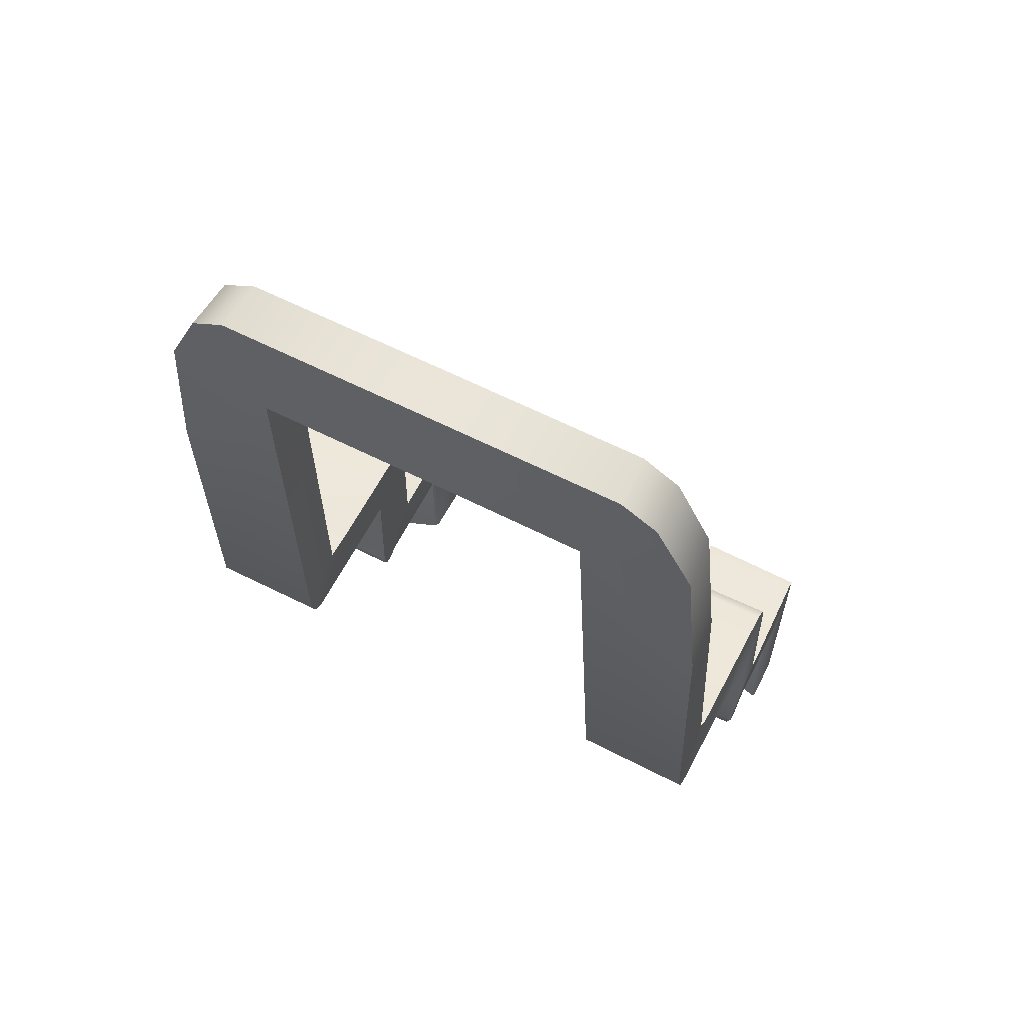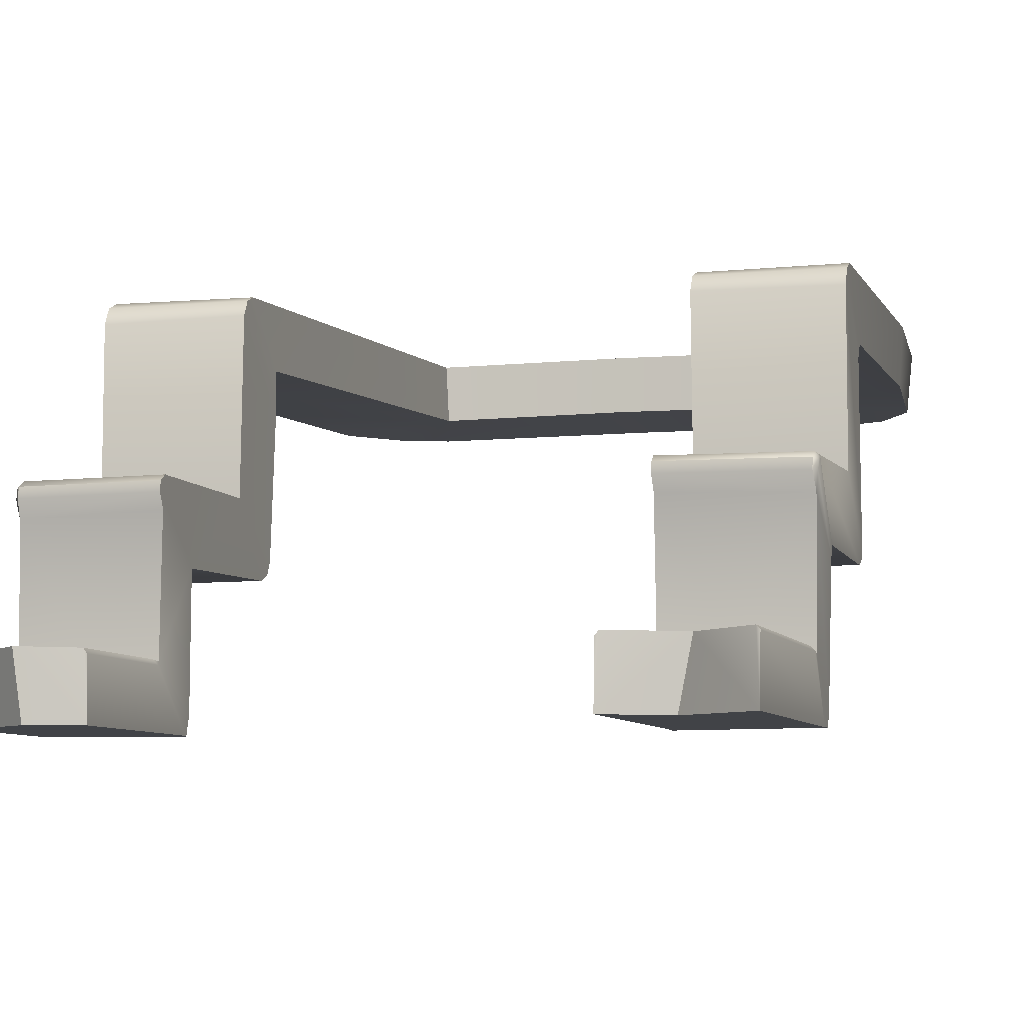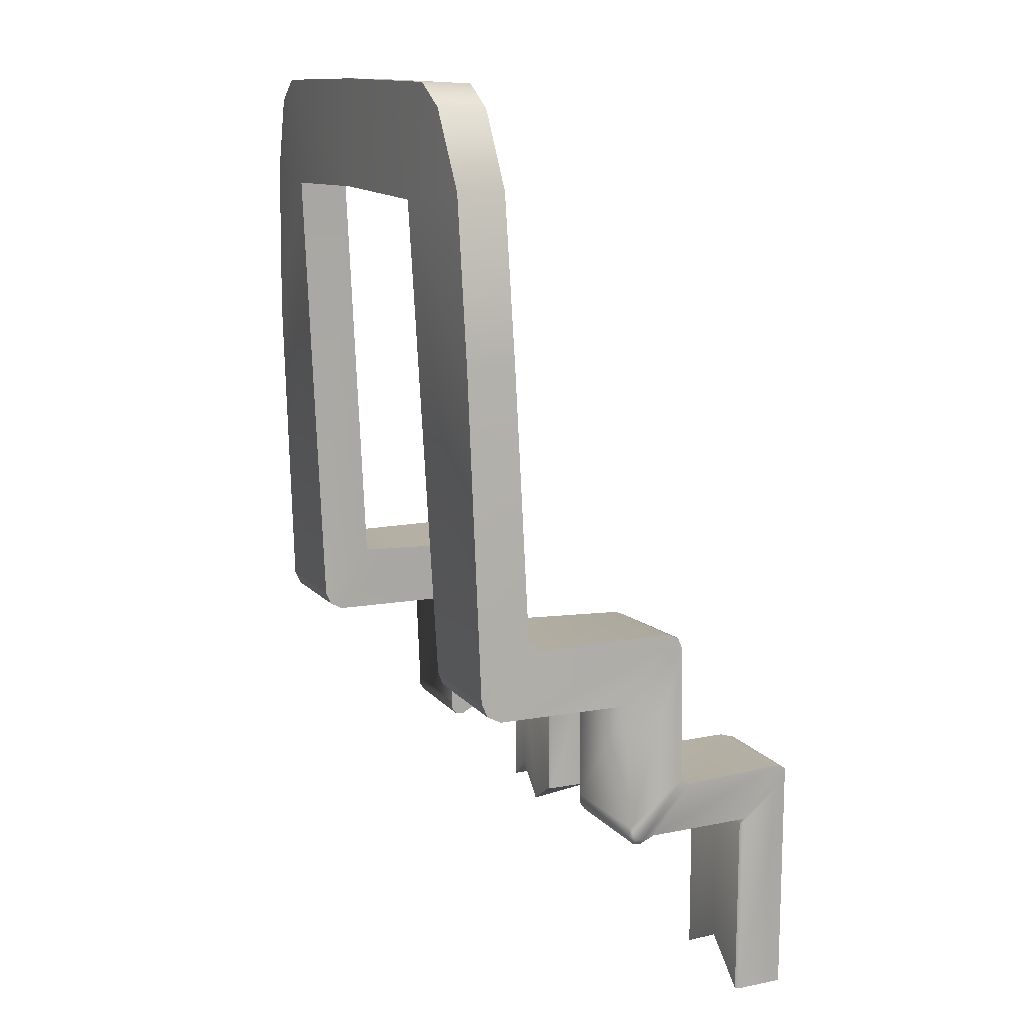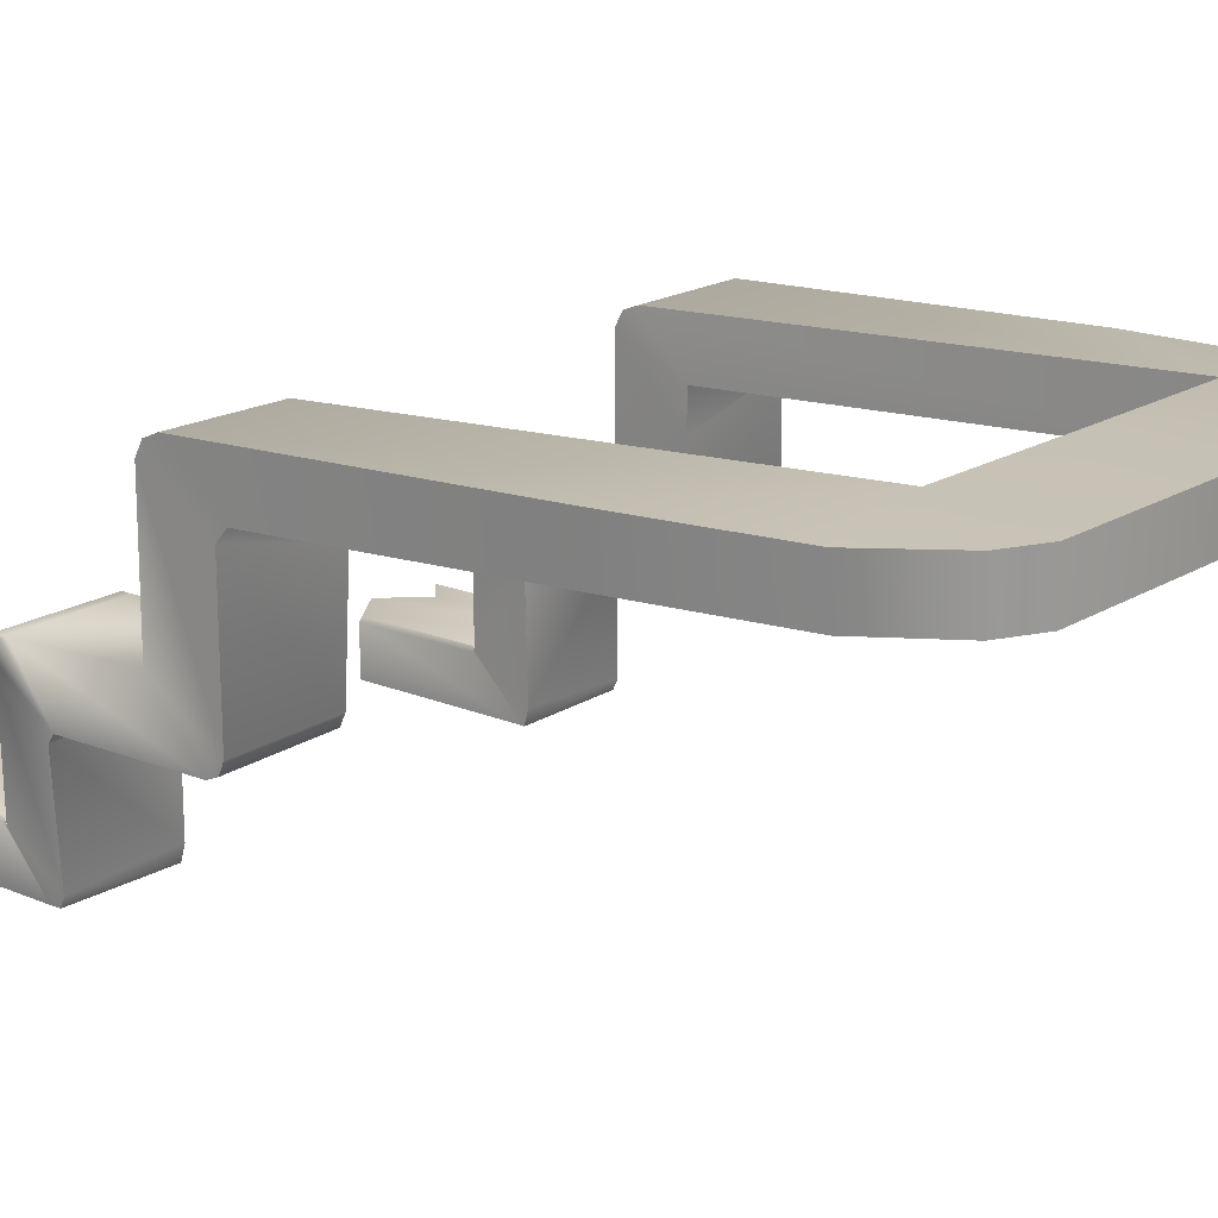
<metadata>
{"format":"obj","ext":"obj","renderer":"f3d","projection":"perspective","resolution":1024,"background":"white","views":[{"elev":61.1,"azim":27.5,"up":"+Y"},{"elev":-6.9,"azim":15.7,"up":"+Z"},{"elev":12.3,"azim":66.1,"up":"+Y"},{"elev":17.6,"azim":129.4,"up":"+Z"}]}
</metadata>
<code>
g Color_Boss_08
v 3.097 6.745 3.45
v 5.074 6.979 3.29
v 5.347 3.909 3.232
v 5.347 3.909 3.232
v 5.465 -2.224 3.025
v 3.312 -2.22 3.013
v 5.471 -2.488 2.909
v 3.3 -2.468 2.913
v 3.741 8.846 3.402
v 5.074 6.979 3.29
v 4.399 8.422 3.374
v -1.825e-06 6.827 3.484
v -2.187e-06 8.893 3.426
v 3.045 6.744 2.497
v 5.283 3.935 2.281
v 4.98 6.967 2.342
v -2.182e-06 8.866 2.474
v -1.821e-06 6.8 2.531
v 3.69 8.816 2.45
v 4.344 8.386 2.423
v 4.98 6.967 2.342
v 3.271 -1.324 2.059
v 5.43 -1.176 2.067
v 5.283 3.935 2.281
v 5.434 -4.386 -3.472
v 5.459 -5.294 -2.576
v 5.44 -4.3 -3.28
v 5.459 -5.294 -2.576
v 5.484 -5.313 -0.541
v 5.508 -4.369 -1.273
v 5.517 -5.368 -0.2814
v 5.505 -4.265 -1.112
v 5.516 -5.177 -0.07634
v 5.517 -5.261 -0.07505
v 5.517 -5.346 -0.1275
v 5.486 -5.08 -0.03174
v 5.456 -1.664 -1.112
v 5.472 -2.637 0.06861
v 5.452 -1.442 -1.019
v 5.472 -2.637 0.06861
v 5.449 -1.351 -0.796
v 5.472 -2.624 2.644
v 5.438 -1.371 1.838
v 5.471 -2.488 2.909
v 5.43 -1.176 2.067
v 5.43 -1.176 2.067
v 5.465 -2.224 3.025
v 5.347 3.909 3.232
v 5.283 3.935 2.281
v 5.517 -5.368 -0.2814
v 5.484 -5.313 -0.541
v 5.458 -5.446 -0.2718
v -3.097 6.745 3.45
v -5.347 3.909 3.232
v -5.074 6.979 3.29
v -5.465 -2.224 3.025
v -5.347 3.909 3.232
v -3.312 -2.22 3.013
v -5.471 -2.488 2.909
v -3.3 -2.468 2.913
v -3.741 8.846 3.402
v -5.074 6.979 3.29
v -4.399 8.422 3.374
v -1.825e-06 6.827 3.484
v -2.187e-06 8.893 3.426
v -3.045 6.744 2.497
v -4.98 6.967 2.342
v -5.283 3.935 2.281
v -1.821e-06 6.8 2.531
v -2.182e-06 8.866 2.474
v -3.69 8.816 2.45
v -4.344 8.386 2.423
v -4.98 6.967 2.342
v -5.283 3.935 2.281
v -5.43 -1.176 2.067
v -3.271 -1.324 2.059
v -5.434 -4.386 -3.472
v -5.44 -4.3 -3.28
v -5.459 -5.294 -2.576
v -5.508 -4.369 -1.273
v -5.484 -5.313 -0.541
v -5.459 -5.294 -2.576
v -5.517 -5.368 -0.2814
v -5.505 -4.265 -1.112
v -5.516 -5.177 -0.07634
v -5.517 -5.261 -0.07505
v -5.517 -5.346 -0.1275
v -5.486 -5.08 -0.03174
v -5.456 -1.664 -1.112
v -5.472 -2.637 0.06861
v -5.452 -1.442 -1.019
v -5.449 -1.351 -0.796
v -5.472 -2.637 0.06861
v -5.472 -2.624 2.644
v -5.438 -1.371 1.838
v -5.471 -2.488 2.909
v -5.43 -1.176 2.067
v -5.43 -1.176 2.067
v -5.465 -2.224 3.025
v -5.347 3.909 3.232
v -5.283 3.935 2.281
v -5.517 -5.368 -0.2814
v -5.458 -5.446 -0.2718
v -5.484 -5.313 -0.541
v 5.283 3.935 2.281
v 5.347 3.909 3.232
v 5.074 6.979 3.29
v 4.98 6.967 2.342
v 3.741 8.846 3.402
v -2.187e-06 8.893 3.426
v -2.182e-06 8.866 2.474
v 3.69 8.816 2.45
v 4.344 8.386 2.423
v 4.399 8.422 3.374
v 4.98 6.967 2.342
v 5.074 6.979 3.29
v -1.821e-06 6.8 2.531
v -1.825e-06 6.827 3.484
v 3.097 6.745 3.45
v 3.045 6.744 2.497
v 3.263 -1.346 1.356
v 5.43 -1.176 2.067
v 3.271 -1.324 2.059
v 5.438 -1.371 1.838
v 3.301 -1.435 -0.7987
v 5.449 -1.351 -0.796
v 3.307 -1.537 -1.019
v 5.452 -1.442 -1.019
v 3.313 -1.762 -1.11
v 5.456 -1.664 -1.112
v 3.364 -4.311 -1.175
v 5.505 -4.265 -1.112
v 3.045 6.744 2.497
v 3.097 6.745 3.45
v 3.312 -2.22 3.013
v 3.271 -1.324 2.059
v 3.271 -1.324 2.059
v 3.3 -2.468 2.913
v 3.298 -2.601 2.672
v 3.263 -1.346 1.356
v 3.328 -2.625 0.003208
v 3.301 -1.435 -0.7987
v 3.307 -1.537 -1.019
v 3.328 -2.625 0.003208
v 3.313 -1.762 -1.11
v 3.364 -4.311 -1.175
v 3.371 -5.111 0.004552
v 3.372 -5.278 0.006615
v 3.378 -5.419 -0.08736
v 3.376 -5.445 -0.2477
v 3.364 -4.311 -1.175
v 3.381 -5.319 -0.4767
v 3.411 -5.319 -2.521
v 3.388 -4.278 -3.185
v 3.389 -4.366 -3.484
v 3.389 -4.366 -3.484
v 3.41 -5.348 -2.57
v 3.39 -4.563 -3.475
v 3.421 -8.648 -2.57
v 3.409 -8.647 -3.475
v 5.472 -2.624 2.644
v 3.298 -2.601 2.672
v 3.3 -2.468 2.913
v 5.471 -2.488 2.909
v 3.364 -4.311 -1.175
v 5.508 -4.369 -1.273
v 5.505 -4.265 -1.112
v 3.388 -4.278 -3.185
v 5.44 -4.3 -3.28
v 3.389 -4.366 -3.484
v 5.434 -4.386 -3.472
v 3.411 -5.319 -2.521
v 3.381 -5.319 -0.4767
v 4.422 -5.307 -2.548
v 5.484 -5.313 -0.541
v 5.459 -5.294 -2.576
v 3.39 -4.563 -3.475
v 5.434 -4.386 -3.472
v 3.389 -4.366 -3.484
v 5.431 -4.582 -3.475
v 3.409 -8.647 -3.475
v 4.287 -8.099 -3.475
v 5.41 -8.893 -3.475
v 5.451 -5.365 -2.555
v 5.4 -5.415 -2.496
v 5.459 -5.294 -2.576
v 5.375 -8.892 -2.496
v 5.427 -8.893 -2.555
v 5.472 -2.637 0.06861
v 3.371 -5.111 0.004552
v 3.328 -2.625 0.003208
v 5.486 -5.08 -0.03174
v 5.458 -5.278 -0.01496
v 3.372 -5.278 0.006615
v 5.459 -5.418 -0.1054
v 3.378 -5.419 -0.08736
v 5.472 -2.624 2.644
v 5.472 -2.637 0.06861
v 3.328 -2.625 0.003208
v 3.298 -2.601 2.672
v 5.431 -4.582 -3.475
v 5.434 -4.386 -3.472
v 5.451 -5.365 -2.555
v 5.427 -8.893 -2.555
v 5.41 -8.893 -3.475
v 5.4 -5.415 -2.496
v 4.422 -5.307 -2.548
v 5.459 -5.294 -2.576
v 4.422 -5.405 -2.496
v 3.411 -5.319 -2.521
v 3.467 -5.397 -2.496
v 5.458 -5.446 -0.2718
v 5.517 -5.346 -0.1275
v 5.517 -5.368 -0.2814
v 5.459 -5.418 -0.1054
v 5.517 -5.261 -0.07505
v 5.458 -5.278 -0.01496
v 5.516 -5.177 -0.07634
v 5.486 -5.08 -0.03174
v 5.484 -5.313 -0.541
v 3.381 -5.319 -0.4767
v 3.376 -5.445 -0.2477
v 5.458 -5.446 -0.2718
v 5.458 -5.446 -0.2718
v 3.376 -5.445 -0.2477
v 3.378 -5.419 -0.08736
v 5.459 -5.418 -0.1054
v 3.467 -5.397 -2.496
v 3.41 -5.348 -2.57
v 3.411 -5.319 -2.521
v 3.421 -8.648 -2.57
v 3.477 -8.647 -2.496
v -5.283 3.935 2.281
v -4.98 6.967 2.342
v -5.074 6.979 3.29
v -5.347 3.909 3.232
v -3.741 8.846 3.402
v -2.182e-06 8.866 2.474
v -2.187e-06 8.893 3.426
v -3.69 8.816 2.45
v -4.344 8.386 2.423
v -4.399 8.422 3.374
v -4.98 6.967 2.342
v -5.074 6.979 3.29
v -1.821e-06 6.8 2.531
v -3.045 6.744 2.497
v -3.097 6.745 3.45
v -1.825e-06 6.827 3.484
v -3.263 -1.346 1.356
v -3.271 -1.324 2.059
v -5.43 -1.176 2.067
v -5.438 -1.371 1.838
v -3.301 -1.435 -0.7987
v -5.449 -1.351 -0.796
v -3.307 -1.537 -1.019
v -5.452 -1.442 -1.019
v -3.313 -1.762 -1.11
v -5.456 -1.664 -1.112
v -3.364 -4.311 -1.175
v -5.505 -4.265 -1.112
v -3.045 6.744 2.497
v -3.271 -1.324 2.059
v -3.312 -2.22 3.013
v -3.097 6.745 3.45
v -3.271 -1.324 2.059
v -3.3 -2.468 2.913
v -3.298 -2.601 2.672
v -3.263 -1.346 1.356
v -3.328 -2.625 0.003208
v -3.301 -1.435 -0.7987
v -3.307 -1.537 -1.019
v -3.313 -1.762 -1.11
v -3.328 -2.625 0.003208
v -3.364 -4.311 -1.175
v -3.371 -5.111 0.004552
v -3.378 -5.419 -0.08736
v -3.372 -5.278 0.006615
v -3.376 -5.445 -0.2477
v -3.364 -4.311 -1.175
v -3.381 -5.319 -0.4767
v -3.411 -5.319 -2.521
v -3.388 -4.278 -3.185
v -3.389 -4.366 -3.484
v -3.389 -4.366 -3.484
v -3.41 -5.348 -2.57
v -3.39 -4.563 -3.475
v -3.421 -7.618 -2.57
v -3.409 -7.617 -3.475
v -5.472 -2.624 2.644
v -5.471 -2.488 2.909
v -3.3 -2.468 2.913
v -3.298 -2.601 2.672
v -3.364 -4.311 -1.175
v -5.505 -4.265 -1.112
v -5.508 -4.369 -1.273
v -3.388 -4.278 -3.185
v -5.44 -4.3 -3.28
v -3.389 -4.366 -3.484
v -5.434 -4.386 -3.472
v -3.411 -5.319 -2.521
v -4.422 -5.307 -2.548
v -3.381 -5.319 -0.4767
v -5.484 -5.313 -0.541
v -4.873 -5.301 -2.56
v -5.459 -5.294 -2.576
v -3.39 -4.563 -3.475
v -3.389 -4.366 -3.484
v -5.434 -4.386 -3.472
v -5.431 -4.582 -3.475
v -4.174 -7.884 -3.475
v -3.409 -7.617 -3.475
v -4.85 -7.366 -3.475
v -5.41 -7.86 -3.475
v -5.451 -5.365 -2.555
v -5.459 -5.294 -2.576
v -5.4 -5.415 -2.496
v -5.375 -7.862 -2.496
v -5.427 -7.863 -2.555
v -5.472 -2.637 0.06861
v -3.328 -2.625 0.003208
v -3.371 -5.111 0.004552
v -5.486 -5.08 -0.03174
v -5.458 -5.278 -0.01496
v -3.372 -5.278 0.006615
v -5.459 -5.418 -0.1054
v -3.378 -5.419 -0.08736
v -5.472 -2.624 2.644
v -3.298 -2.601 2.672
v -3.328 -2.625 0.003208
v -5.472 -2.637 0.06861
v -5.431 -4.582 -3.475
v -5.434 -4.386 -3.472
v -5.451 -5.365 -2.555
v -5.427 -7.863 -2.555
v -5.41 -7.86 -3.475
v -5.458 -5.446 -0.2718
v -5.517 -5.368 -0.2814
v -5.517 -5.346 -0.1275
v -5.459 -5.418 -0.1054
v -5.517 -5.261 -0.07505
v -5.458 -5.278 -0.01496
v -5.516 -5.177 -0.07634
v -5.486 -5.08 -0.03174
v -5.484 -5.313 -0.541
v -5.458 -5.446 -0.2718
v -3.376 -5.445 -0.2477
v -3.381 -5.319 -0.4767
v -5.458 -5.446 -0.2718
v -5.459 -5.418 -0.1054
v -3.378 -5.419 -0.08736
v -3.376 -5.445 -0.2477
v -3.467 -5.397 -2.496
v -3.411 -5.319 -2.521
v -3.41 -5.348 -2.57
v -3.421 -7.618 -2.57
v -3.477 -7.617 -2.496
v -4.422 -5.405 -2.496
v -3.411 -5.319 -2.521
v -3.467 -5.397 -2.496
v -4.422 -5.307 -2.548
v -4.873 -5.301 -2.56
v -4.813 -5.409 -2.496
v -5.4 -5.415 -2.496
v -5.459 -5.294 -2.576
v 4.479 -8.099 -2.496
v 5.4 -5.415 -2.496
v 5.375 -8.892 -2.496
v 4.422 -5.405 -2.496
v 3.477 -8.647 -2.496
v 3.467 -5.397 -2.496
v -3.477 -7.617 -2.496
v -4.422 -5.405 -2.496
v -3.467 -5.397 -2.496
v -4.215 -8.113 -2.496
v -4.813 -5.409 -2.496
v -4.888 -7.431 -2.496
v -5.4 -5.415 -2.496
v -5.375 -7.862 -2.496
v 5.375 -8.892 -2.496
v 5.427 -8.893 -2.555
v 5.41 -8.893 -3.475
v 4.479 -8.099 -2.496
v 4.287 -8.099 -3.475
v 3.409 -8.647 -3.475
v 4.479 -8.099 -2.496
v 4.287 -8.099 -3.475
v 3.477 -8.647 -2.496
v 3.421 -8.648 -2.57
v -3.477 -7.617 -2.496
v -3.421 -7.618 -2.57
v -3.409 -7.617 -3.475
v -4.215 -8.113 -2.496
v -4.174 -7.884 -3.475
v -5.375 -7.862 -2.496
v -4.888 -7.431 -2.496
v -4.85 -7.366 -3.475
v -5.41 -7.86 -3.475
v -5.427 -7.863 -2.555
v -4.888 -7.431 -2.496
v -4.215 -8.113 -2.496
v -4.174 -7.884 -3.475
v -4.85 -7.366 -3.475
g Color_Boss_08_0
f 3 2 1
f 5 4 1
f 6 5 1
f 5 6 7
f 6 8 7
f 1 10 9
f 10 11 9
f 12 1 9
f 13 12 9
f 16 15 14
f 18 17 14
f 17 19 14
f 19 20 14
f 20 21 14
f 23 22 14
f 24 23 14
f 27 26 25
f 29 28 27
f 30 29 27
f 31 29 30
f 31 30 32
f 33 31 32
f 33 34 31
f 34 35 31
f 33 32 36
f 32 37 36
f 37 38 36
f 39 38 37
f 41 40 39
f 42 38 41
f 43 42 41
f 44 42 43
f 45 44 43
f 47 44 46
f 48 47 46
f 49 48 46
f 52 51 50
f 55 54 53
f 57 56 53
f 56 58 53
f 58 56 59
f 60 58 59
f 62 53 61
f 63 62 61
f 53 64 61
f 64 65 61
f 68 67 66
f 70 69 66
f 71 70 66
f 72 71 66
f 73 72 66
f 75 74 66
f 76 75 66
f 79 78 77
f 81 80 78
f 82 81 78
f 81 83 80
f 80 83 84
f 83 85 84
f 86 85 83
f 87 86 83
f 84 85 88
f 89 84 88
f 90 89 88
f 90 91 89
f 93 92 91
f 90 94 92
f 94 95 92
f 94 96 95
f 96 97 95
f 96 99 98
f 99 100 98
f 100 101 98
f 104 103 102
f 107 106 105
f 108 107 105
f 111 110 109
f 112 111 109
f 112 109 113
f 109 114 113
f 113 114 115
f 114 116 115
f 119 118 117
f 120 119 117
f 123 122 121
f 122 124 121
f 125 121 124
f 126 125 124
f 125 126 127
f 126 128 127
f 127 128 129
f 128 130 129
f 131 129 130
f 132 131 130
f 135 134 133
f 136 135 133
f 138 135 137
f 139 138 137
f 140 139 137
f 141 139 140
f 142 141 140
f 143 141 142
f 145 144 143
f 141 145 146
f 147 141 146
f 149 148 147
f 150 149 147
f 150 147 151
f 152 150 146
f 153 152 146
f 154 153 146
f 155 153 154
f 157 153 156
f 158 157 156
f 159 157 158
f 160 159 158
f 163 162 161
f 164 163 161
f 167 166 165
f 165 166 168
f 166 169 168
f 168 169 170
f 169 171 170
f 174 173 172
f 173 174 175
f 174 176 175
f 179 178 177
f 178 180 177
f 181 177 180
f 182 181 180
f 182 180 183
f 186 185 184
f 184 185 187
f 188 184 187
f 191 190 189
f 190 192 189
f 192 190 193
f 190 194 193
f 195 193 194
f 196 195 194
f 199 198 197
f 200 199 197
f 202 28 201
f 28 203 201
f 201 203 204
f 205 201 204
f 208 207 206
f 207 209 206
f 207 210 209
f 210 211 209
f 214 213 212
f 213 215 212
f 213 216 215
f 216 217 215
f 217 216 218
f 219 217 218
f 222 221 220
f 223 222 220
f 226 225 224
f 227 226 224
f 230 229 228
f 228 229 231
f 232 228 231
f 235 234 233
f 236 235 233
f 239 238 237
f 238 240 237
f 237 240 241
f 242 237 241
f 242 241 243
f 244 242 243
f 247 246 245
f 248 247 245
f 251 250 249
f 252 251 249
f 249 253 252
f 253 254 252
f 254 253 255
f 256 254 255
f 256 255 257
f 258 256 257
f 257 259 258
f 259 260 258
f 263 262 261
f 264 263 261
f 263 266 265
f 266 267 265
f 267 268 265
f 267 269 268
f 269 270 268
f 269 271 270
f 273 272 271
f 272 269 274
f 269 275 274
f 277 276 275
f 276 278 275
f 275 278 279
f 278 280 274
f 280 281 274
f 281 282 274
f 281 283 282
f 281 285 284
f 285 286 284
f 285 287 286
f 287 288 286
f 291 290 289
f 292 291 289
f 295 294 293
f 295 293 296
f 297 295 296
f 297 296 298
f 299 297 298
f 302 301 300
f 301 302 303
f 304 301 303
f 305 304 303
f 308 307 306
f 309 308 306
f 306 310 309
f 306 311 310
f 310 312 309
f 309 312 313
f 316 315 314
f 316 314 317
f 314 318 317
f 321 320 319
f 322 321 319
f 321 322 323
f 324 321 323
f 323 325 324
f 325 326 324
f 329 328 327
f 330 329 327
f 82 332 331
f 333 82 331
f 333 331 334
f 331 335 334
f 338 337 336
f 339 338 336
f 340 338 339
f 341 340 339
f 340 341 342
f 341 343 342
f 346 345 344
f 347 346 344
f 350 349 348
f 351 350 348
f 354 353 352
f 354 352 355
f 352 356 355
f 359 358 357
f 358 360 357
f 357 360 361
f 362 357 361
f 362 361 363
f 361 364 363
f 367 366 365
f 366 368 365
f 365 368 369
f 368 370 369
f 373 372 371
f 372 374 371
f 372 375 374
f 375 376 374
f 375 377 376
f 377 378 376
f 381 380 379
f 381 379 382
f 383 381 382
f 386 385 384
f 385 387 384
f 387 388 384
f 391 390 389
f 391 389 392
f 393 391 392
f 396 395 394
f 397 396 394
f 397 394 398
f 401 400 399
f 402 401 399

</code>
